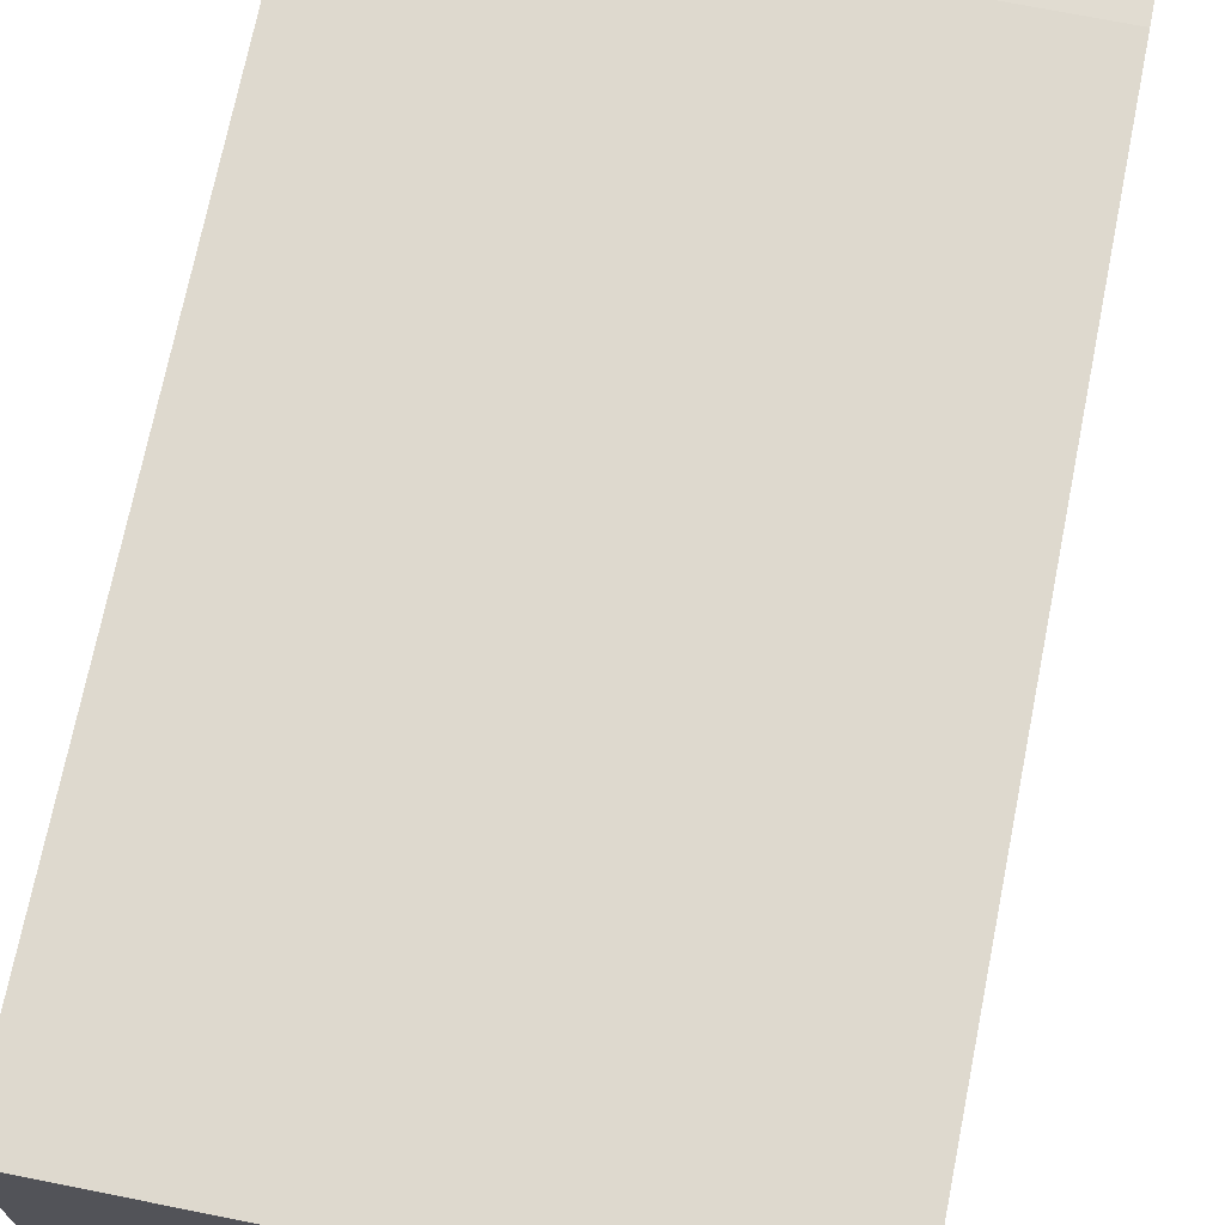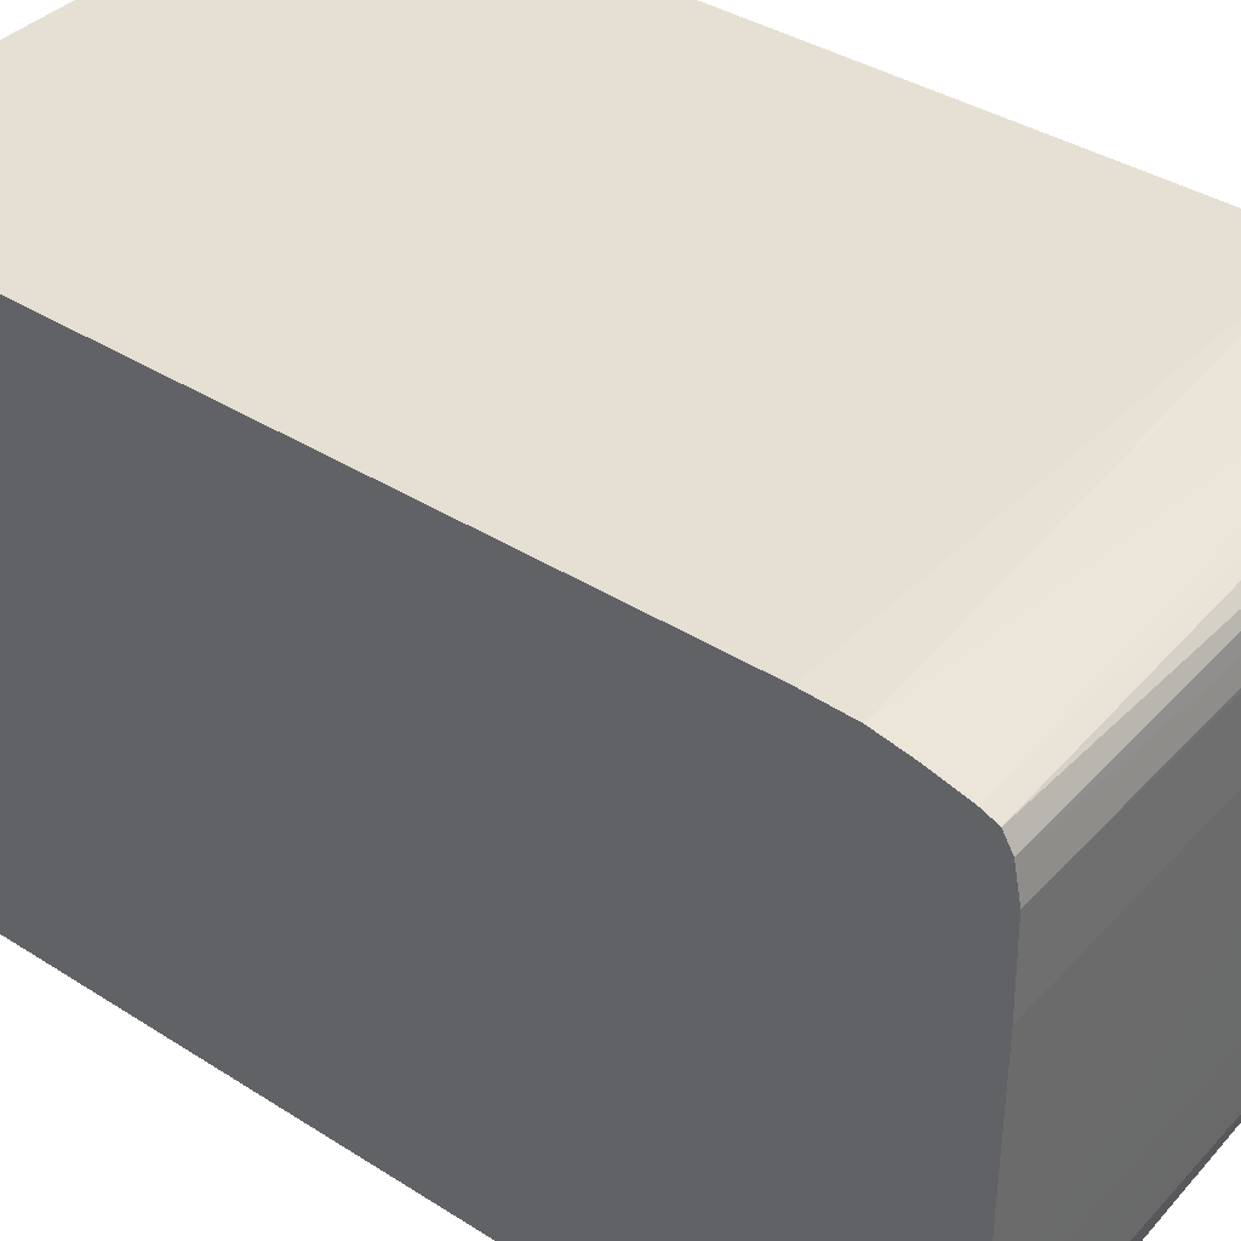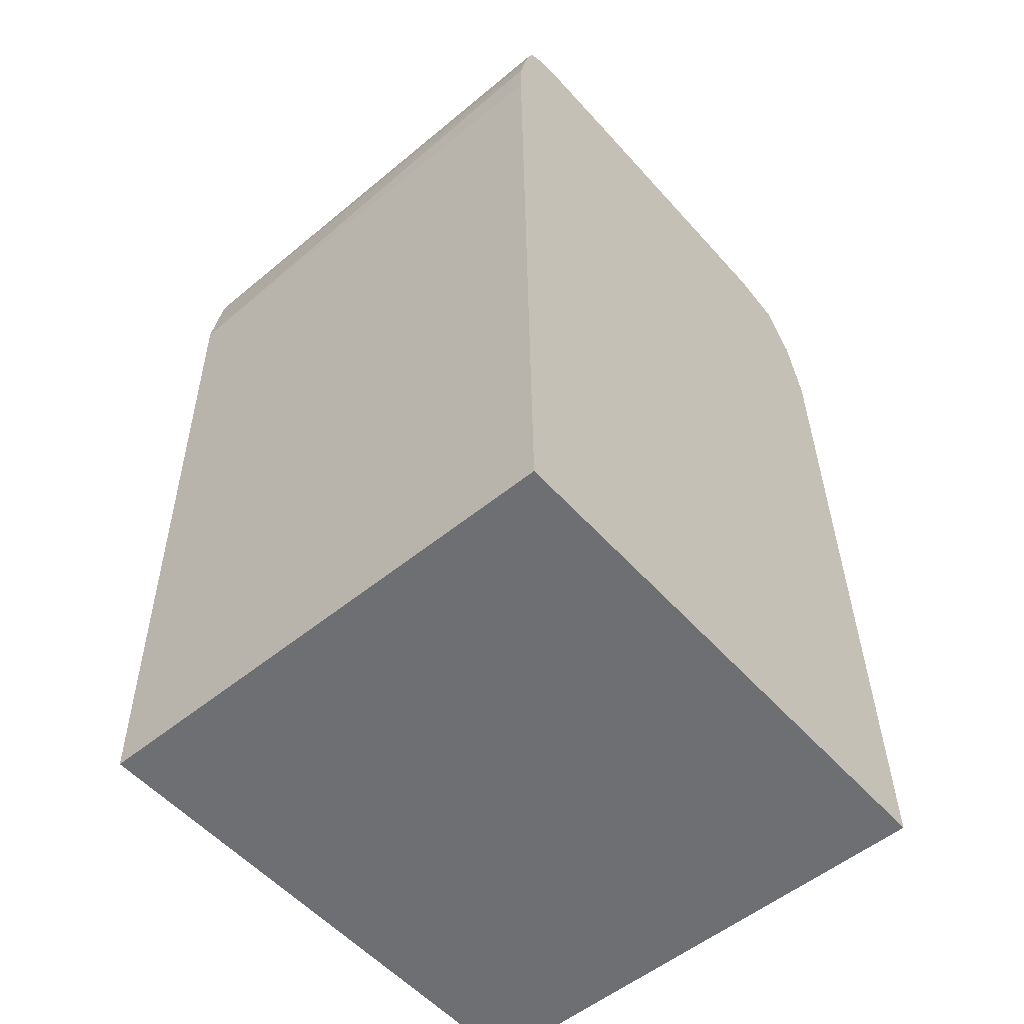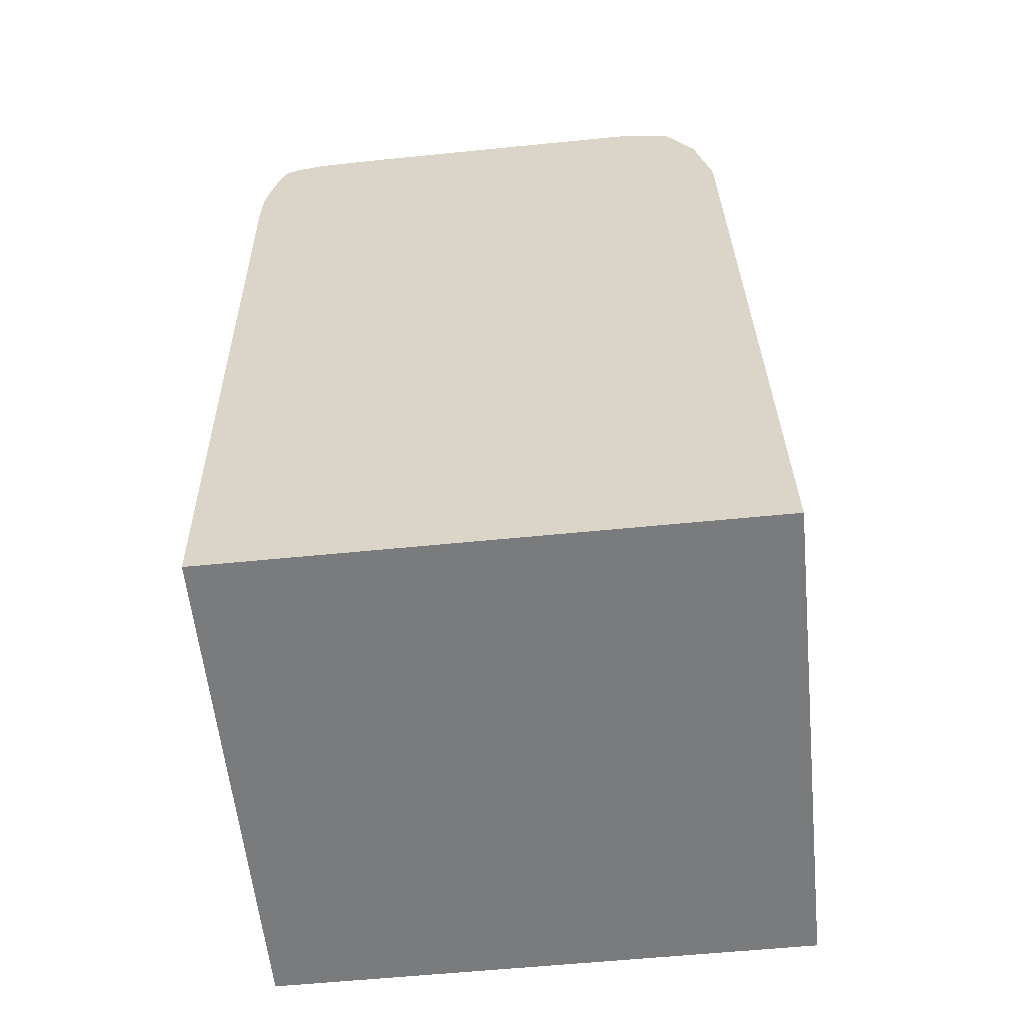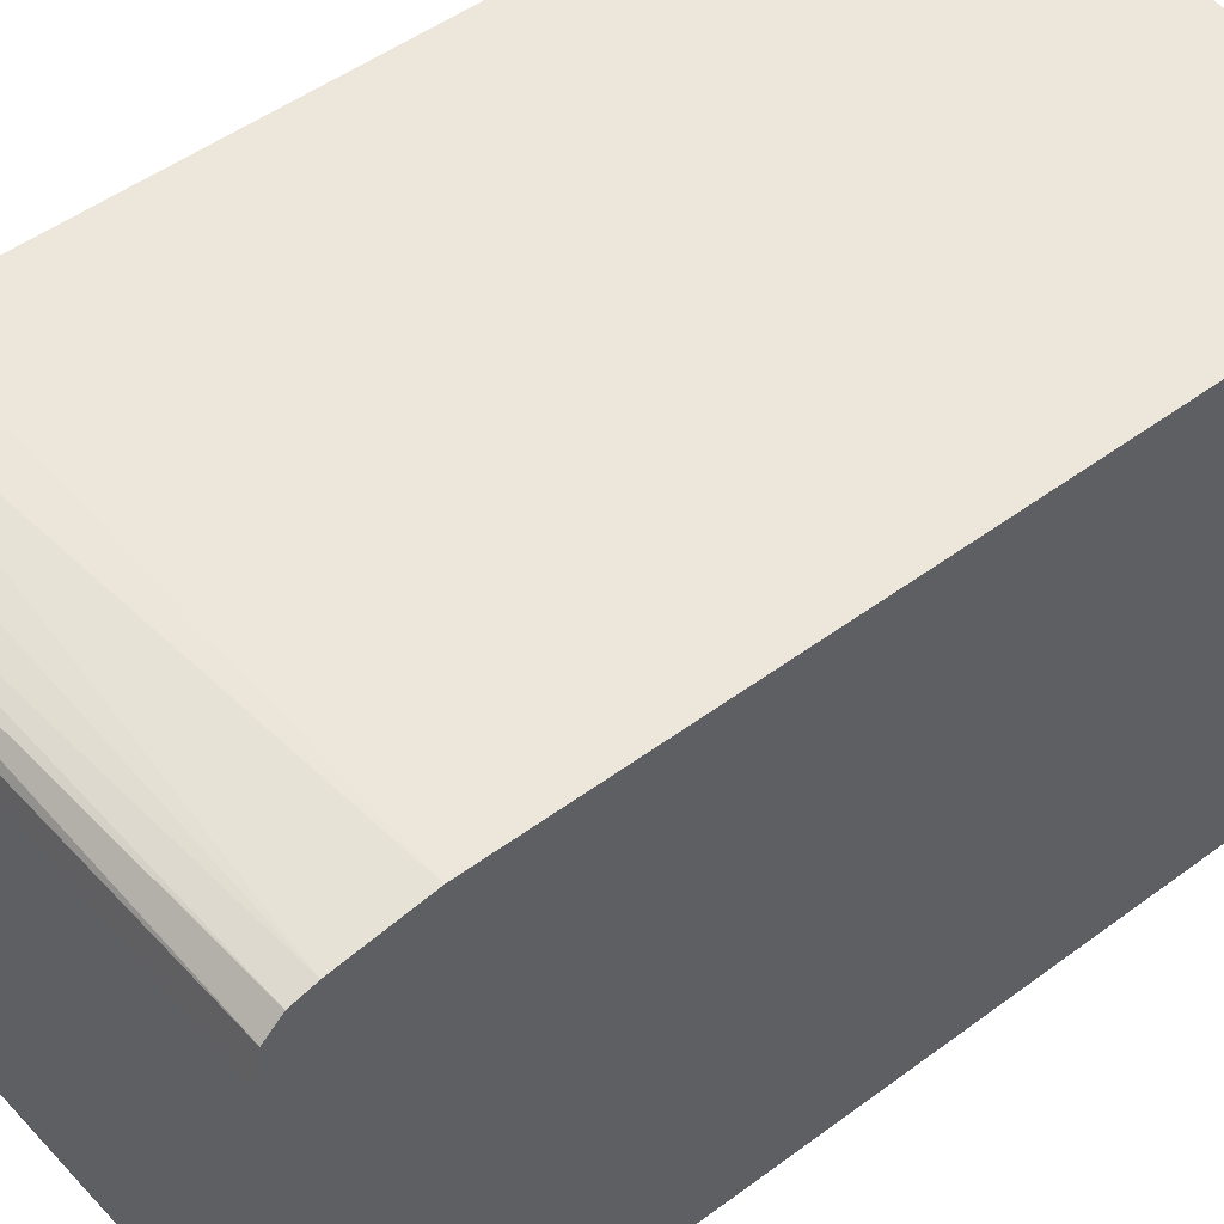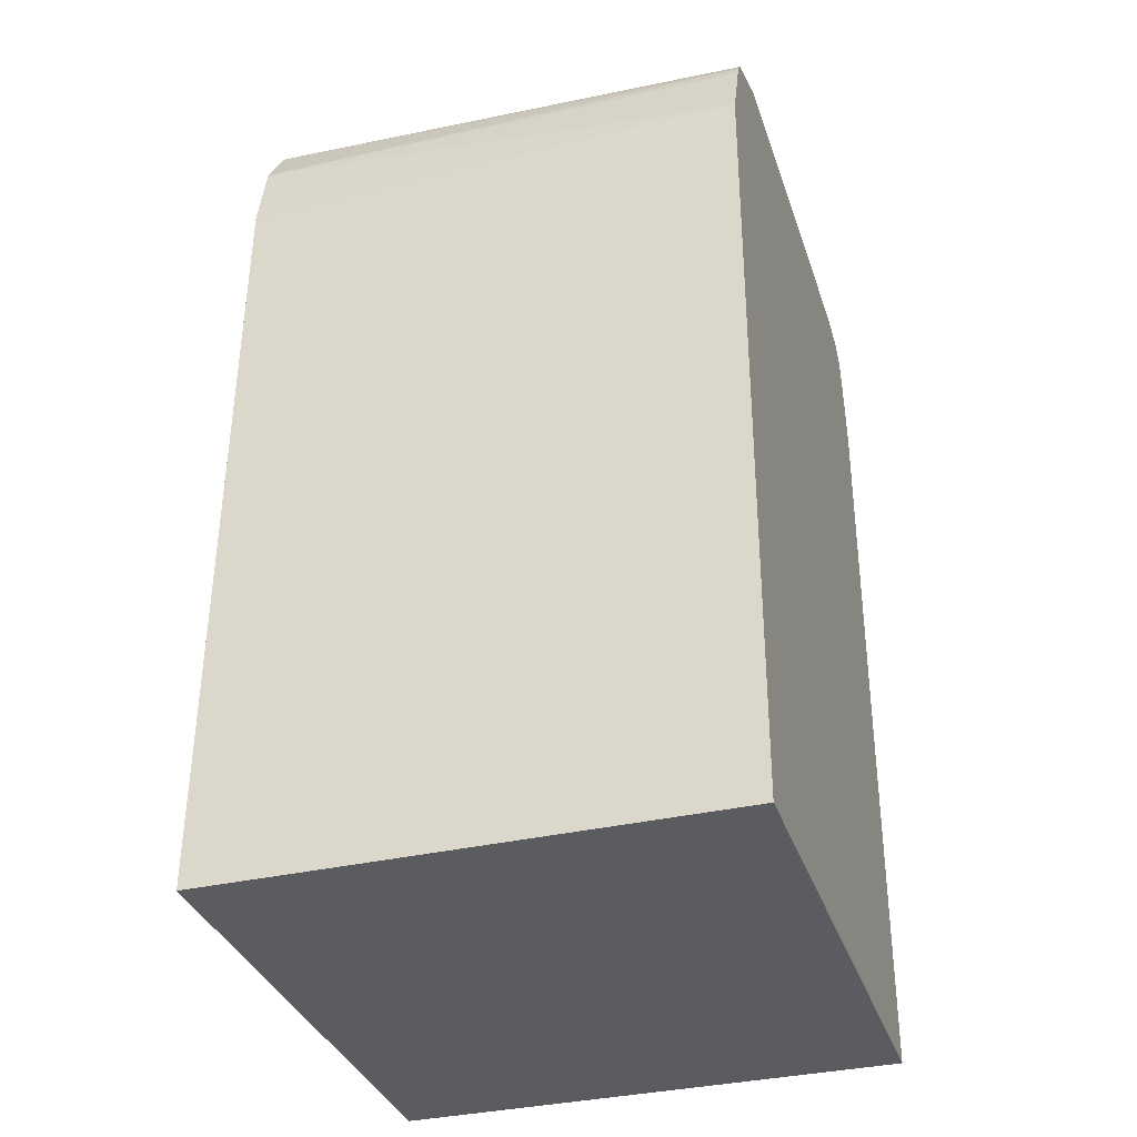
<metadata>
{"format":"obj","ext":"obj","renderer":"f3d","projection":"perspective","resolution":1024,"background":"white","views":[{"elev":70.6,"azim":-168.7,"up":"+Y"},{"elev":38.9,"azim":-50.7,"up":"+Y"},{"elev":-54.7,"azim":-139.3,"up":"+Z"},{"elev":-58.4,"azim":-84.2,"up":"+Z"},{"elev":51.4,"azim":50.7,"up":"+Y"},{"elev":-34.7,"azim":17.3,"up":"+Z"}]}
</metadata>
<code>
v -0.02658 0.07011 0.01003
v -0.02656 0.07572 0.01003
v -0.02429 0.07011 0.01003
v -0.02456 0.07011 0.01028
v -0.02456 0.07023 0.01722
v -0.02658 0.07022 0.01676
v -0.02657 0.07572 0.01021
v -0.02516 0.07572 0.01003
v -0.02145 0.07011 0.01003
v -0.02135 0.07023 0.01732
v -0.02658 0.07025 0.018
v -0.02612 0.07023 0.01722
v -0.02134 0.07016 0.01343
v -0.02658 0.07023 0.01722
v -0.02612 0.07574 0.01099
v -0.02145 0.07572 0.01003
v -0.02657 0.07579 0.01411
v -0.02134 0.07011 0.01003
v -0.02134 0.07011 0.01007
v -0.02134 0.07012 0.0111
v -0.02134 0.07014 0.01177
v -0.02135 0.07025 0.018
v -0.02135 0.07025 0.0181
v -0.02658 0.07042 0.0188
v -0.02534 0.07582 0.01566
v -0.02301 0.07578 0.01333
v -0.02145 0.07577 0.01255
v -0.02133 0.07572 0.01021
v -0.02133 0.07572 0.01003
v -0.02133 0.0758 0.01477
v -0.02657 0.07583 0.01644
v -0.02612 0.07585 0.01722
v -0.02135 0.07051 0.01882
v -0.02135 0.07056 0.01893
v -0.02658 0.07074 0.01934
v -0.02134 0.07586 0.018
v -0.02657 0.07584 0.01689
v -0.02657 0.07585 0.01767
v -0.02612 0.07586 0.018
v -0.02135 0.07064 0.01905
v -0.02135 0.07127 0.01929
v -0.02658 0.07127 0.01946
v -0.02657 0.07585 0.01845
v -0.02134 0.07575 0.01881
v -0.02657 0.07586 0.018
v -0.02135 0.07205 0.0193
v -0.02658 0.07169 0.01947
v -0.02657 0.07579 0.01879
v -0.02657 0.0757 0.01915
v -0.02134 0.07568 0.01903
v -0.02134 0.07434 0.0193
v -0.02658 0.07205 0.01947
v -0.02657 0.07564 0.0193
v -0.02134 0.07551 0.01921
v -0.02134 0.07439 0.0193
v -0.02658 0.07246 0.01947
v -0.02657 0.07549 0.01938
v -0.02134 0.07517 0.01929
v -0.02657 0.07519 0.01945
v -0.02657 0.07439 0.01946
v -0.02134 0.07509 0.01929
f 1 2 8
f 1 8 16
f 1 16 29
f 1 29 18
f 1 18 9
f 1 9 3
f 1 3 4
f 1 4 5
f 1 5 6
f 1 6 14
f 1 14 11
f 1 11 24
f 1 24 35
f 1 35 42
f 1 42 47
f 1 47 52
f 1 52 56
f 1 56 60
f 1 60 59
f 1 59 57
f 1 57 53
f 1 53 49
f 1 49 48
f 1 48 43
f 1 43 45
f 1 45 38
f 1 38 37
f 1 37 31
f 1 31 17
f 1 17 7
f 1 7 2
f 2 7 8
f 3 9 4
f 4 9 5
f 5 10 11
f 5 11 12
f 5 12 6
f 5 9 13
f 5 13 10
f 6 12 14
f 7 15 16
f 7 16 8
f 7 17 15
f 9 18 19
f 9 19 20
f 9 20 21
f 9 21 13
f 10 22 11
f 10 13 21
f 10 21 20
f 10 20 19
f 10 19 18
f 10 18 29
f 10 29 28
f 10 28 30
f 10 30 36
f 10 36 44
f 10 44 50
f 10 50 54
f 10 54 58
f 10 58 61
f 10 61 55
f 10 55 51
f 10 51 46
f 10 46 41
f 10 41 40
f 10 40 34
f 10 34 33
f 10 33 23
f 10 23 22
f 11 14 12
f 11 22 23
f 11 23 24
f 15 17 25
f 15 25 26
f 15 26 27
f 15 27 16
f 16 28 29
f 16 27 30
f 16 30 28
f 17 31 32
f 17 32 25
f 23 33 24
f 24 33 34
f 24 34 35
f 25 32 36
f 25 36 30
f 25 30 26
f 26 30 27
f 31 37 32
f 32 38 39
f 32 39 36
f 32 37 38
f 34 40 35
f 35 41 42
f 35 40 41
f 36 39 43
f 36 43 44
f 38 45 39
f 39 45 43
f 41 46 42
f 42 46 47
f 43 48 44
f 44 48 49
f 44 49 50
f 46 51 52
f 46 52 47
f 49 53 50
f 50 53 54
f 51 55 56
f 51 56 52
f 53 57 54
f 54 57 58
f 55 59 60
f 55 60 56
f 55 61 59
f 57 59 58
f 58 59 61

</code>
